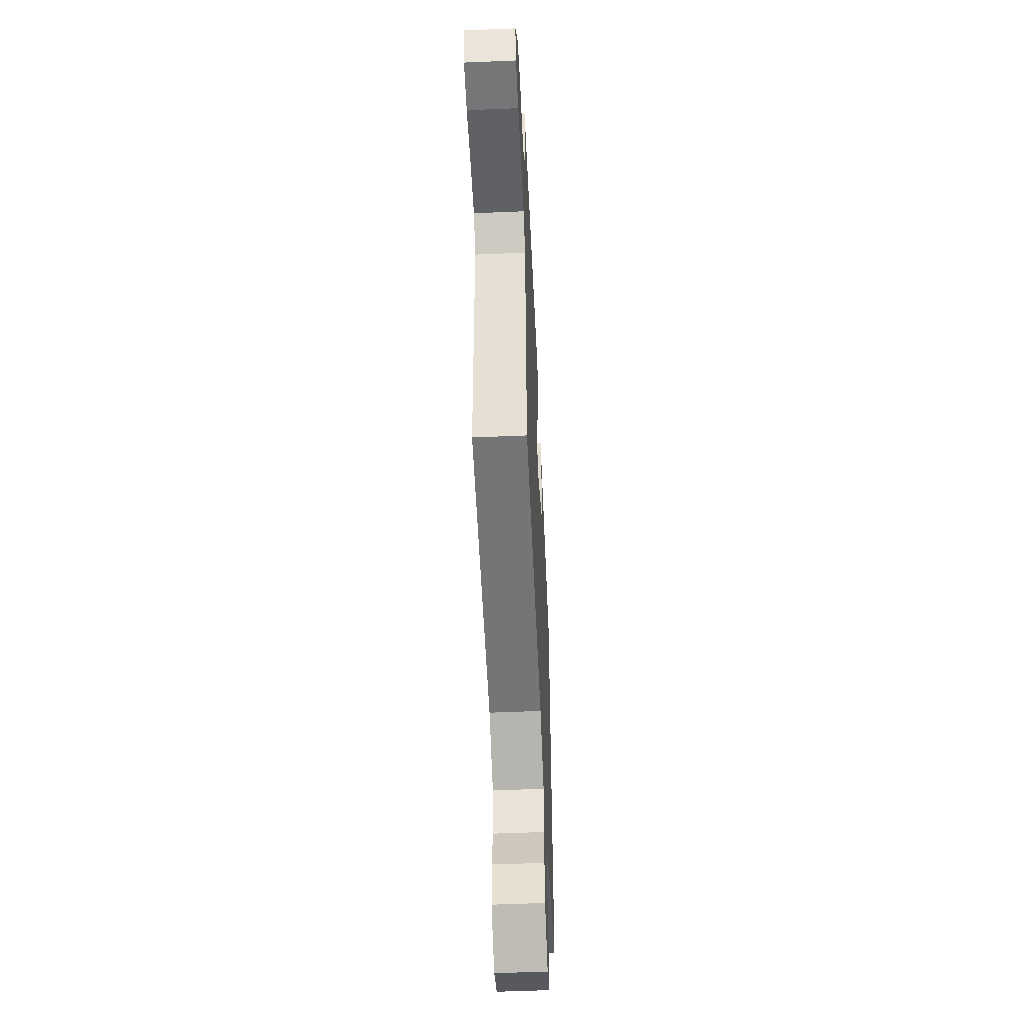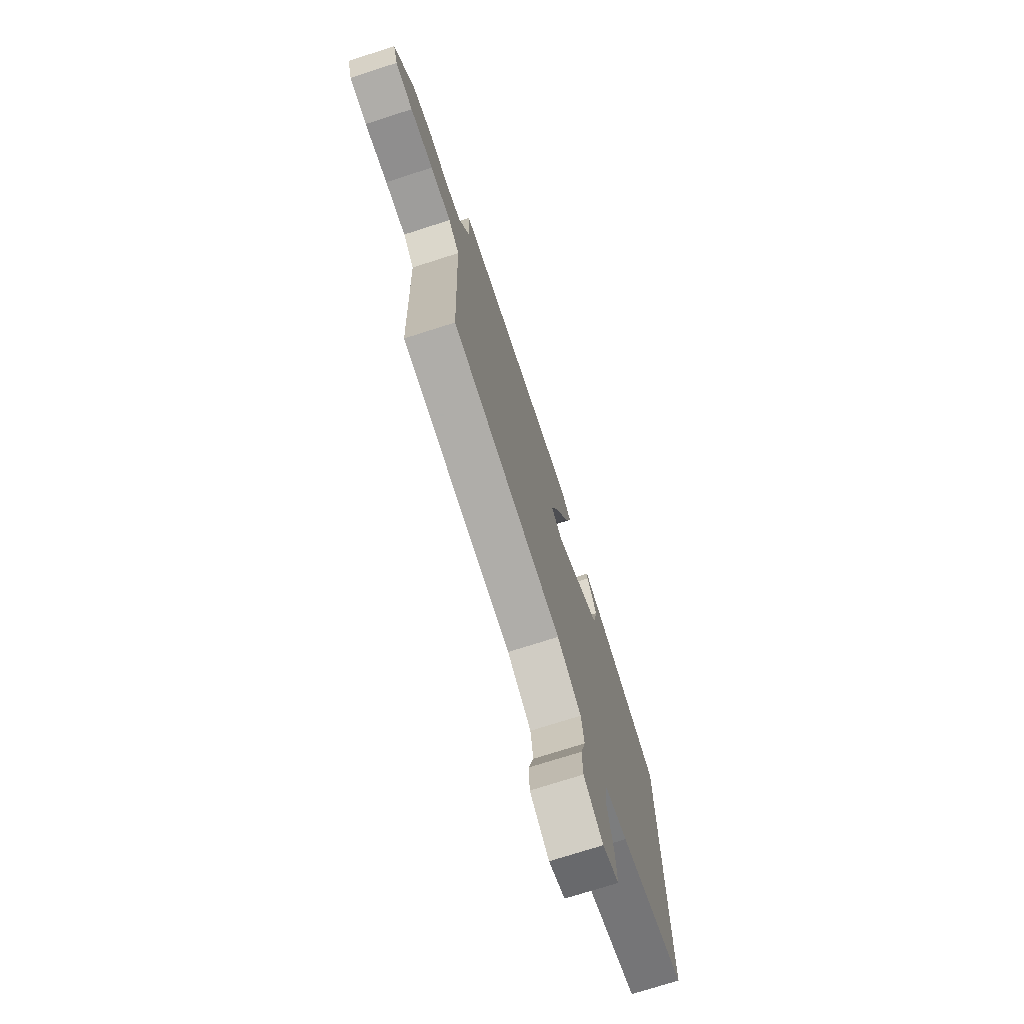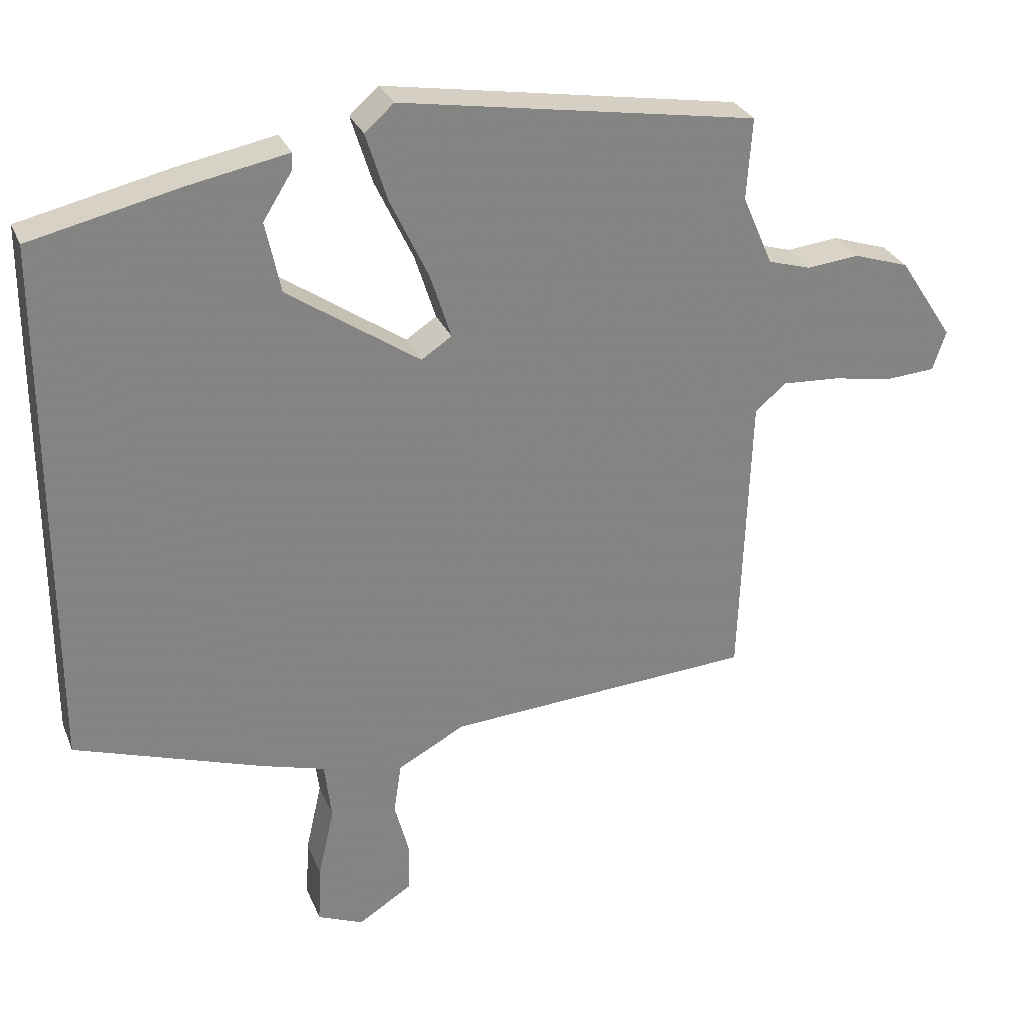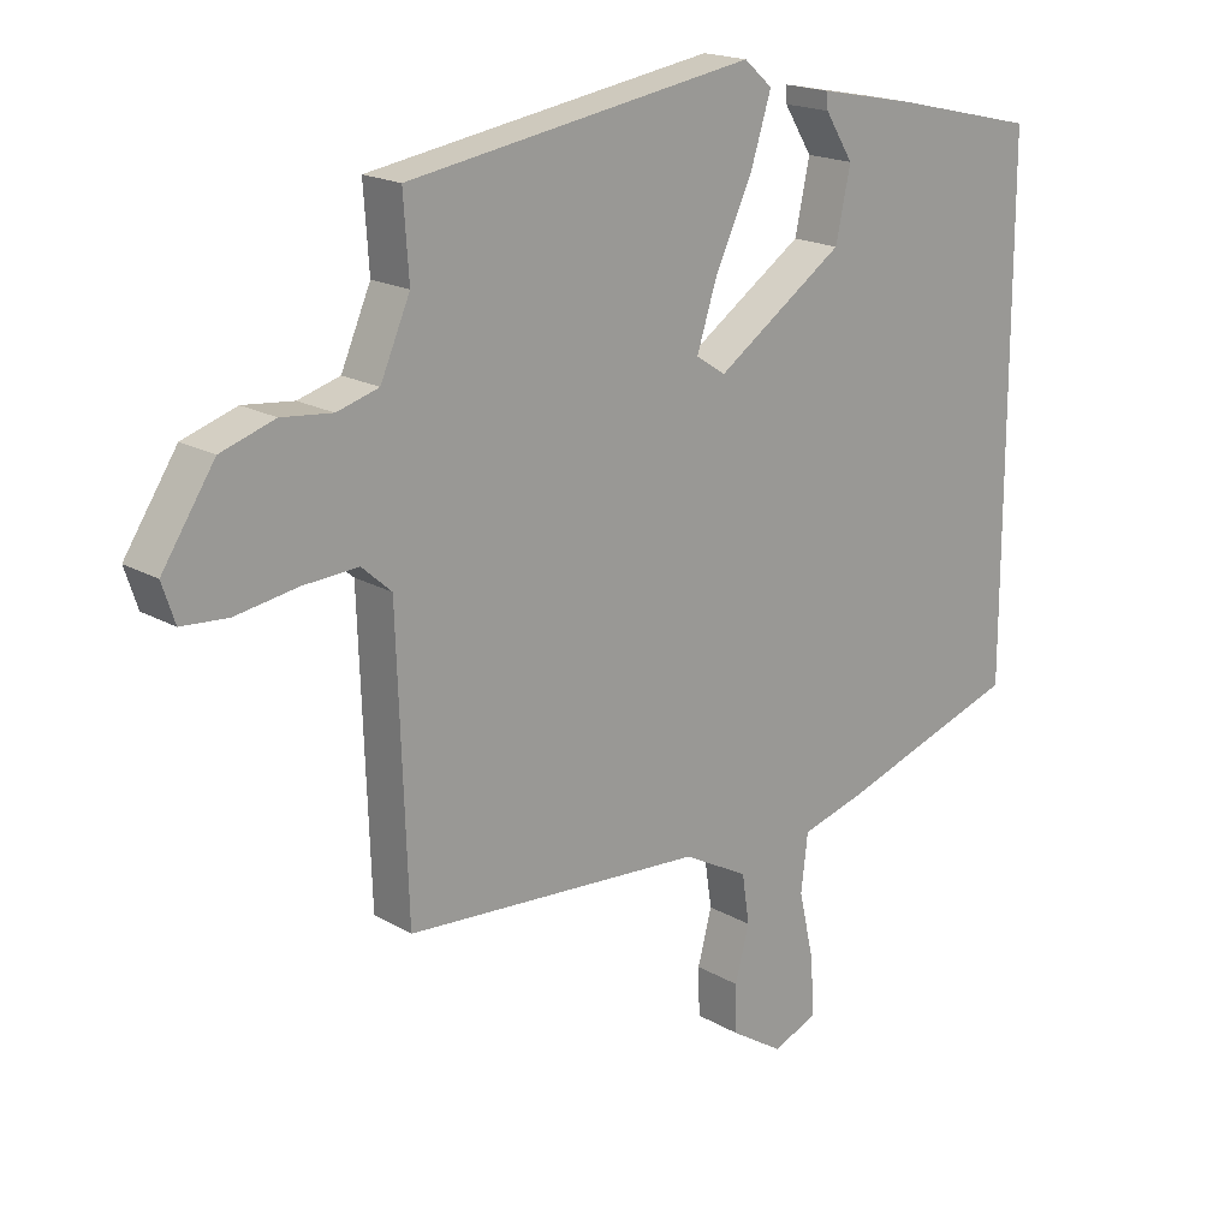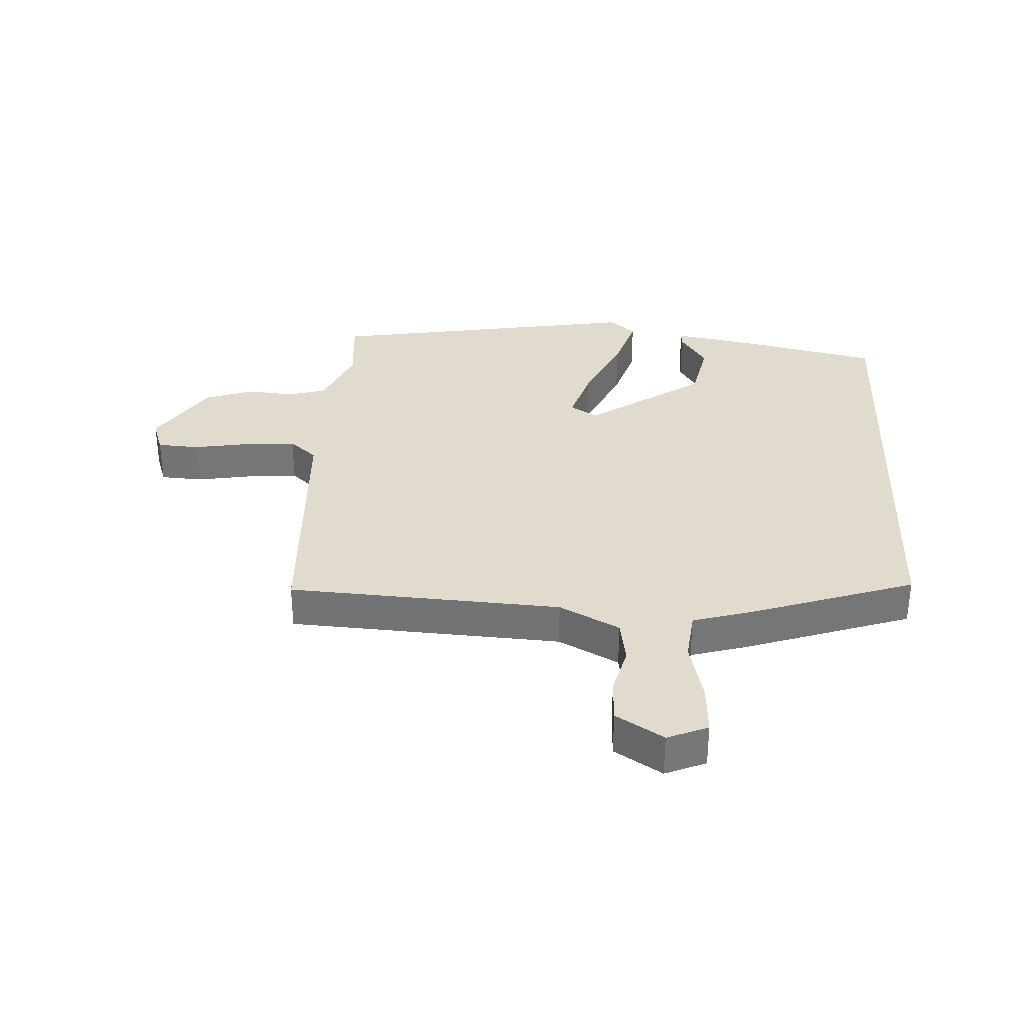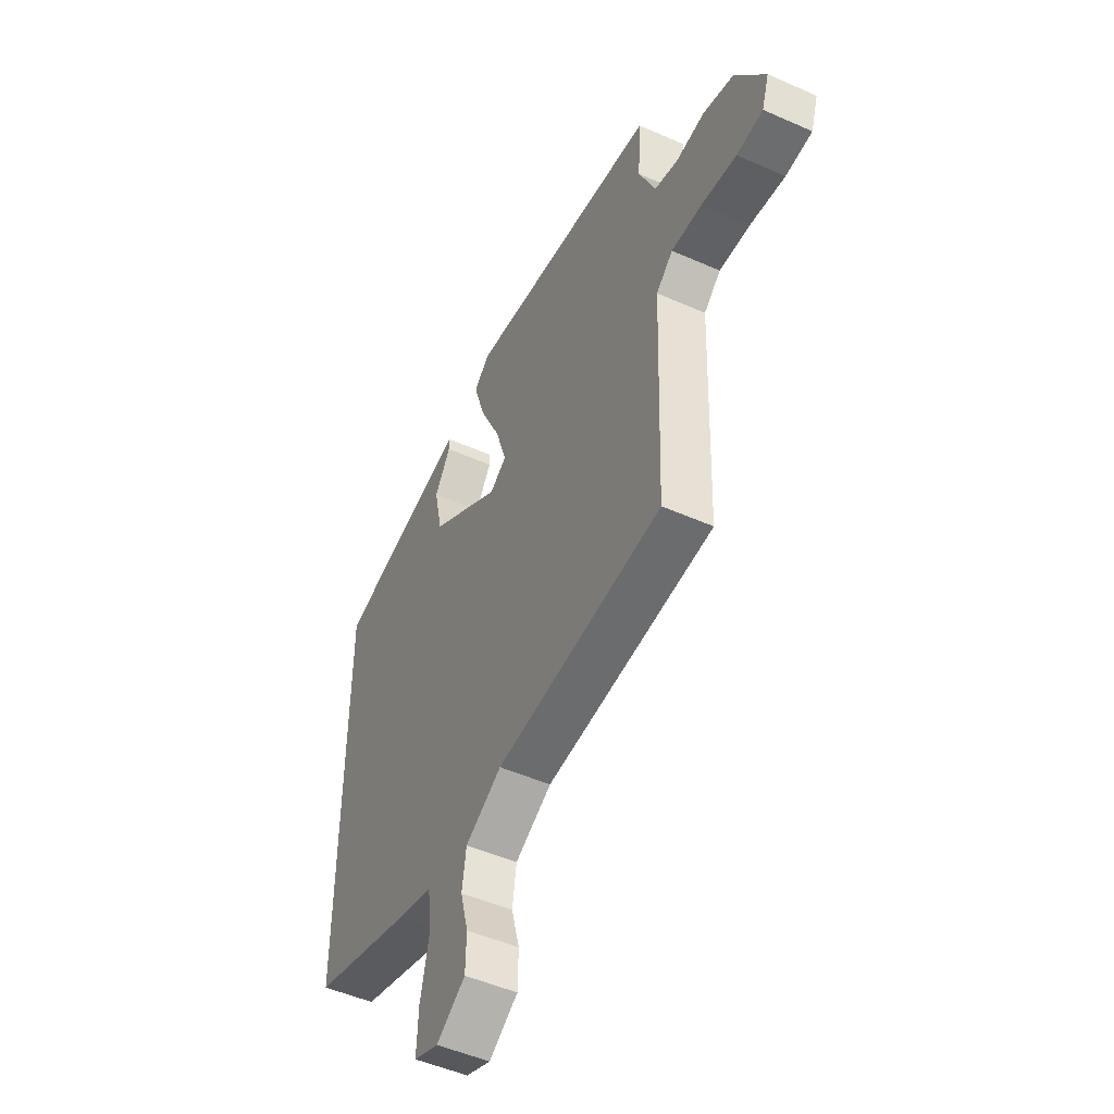
<metadata>
{"format":"obj","ext":"obj","renderer":"f3d","projection":"perspective","resolution":1024,"background":"white","views":[{"elev":-52.7,"azim":92.6,"up":"+Z"},{"elev":-73.7,"azim":107.8,"up":"+Z"},{"elev":28.8,"azim":-19.4,"up":"+Z"},{"elev":18.5,"azim":137.8,"up":"+Z"},{"elev":33.3,"azim":-177.5,"up":"+Y"},{"elev":-50.0,"azim":64.0,"up":"+Z"}]}
</metadata>
<code>
v -0.5 0.07 -0.366
v -0.5 0.07 0.403
v -0.285 0.07 0.453
v -0.142 0.07 0.481
v -0.143 0.07 0.457
v -0.185 0.07 0.39
v -0.163 0.07 0.288
v 0.027 0.07 0.159
v 0.071 0.07 0.188
v 0.041 0.07 0.281
v -0.014 0.07 0.397
v -0.045 0.07 0.495
v -0.003 0.07 0.532
v 0.511 0.07 0.449
v 0.503 0.07 0.332
v 0.547 0.07 0.231
v 0.609 0.07 0.213
v 0.684 0.07 0.221
v 0.764 0.07 0.195
v 0.842 0.07 0.076
v 0.823 0.07 0.019
v 0.754 0.07 0.014
v 0.663 0.07 0.029
v 0.581 0.07 0.034
v 0.537 0.07 -0.005
v 0.522 0.07 -0.425
v 0.079 0.07 -0.455
v -0.018 0.07 -0.507
v -0.029 0.07 -0.58
v -0.008 0.07 -0.659
v -0.01 0.07 -0.73
v -0.087 0.07 -0.779
v -0.153 0.07 -0.752
v -0.149 0.07 -0.668
v -0.126 0.07 -0.566
v -0.136 0.07 -0.482
v -0.228 0.07 -0.456
v -0.5 0 -0.366
v -0.5 0 0.403
v -0.285 0 0.453
v -0.142 0 0.481
v -0.143 0 0.457
v -0.185 0 0.39
v -0.163 0 0.288
v 0.027 0 0.159
v 0.071 0 0.188
v 0.041 0 0.281
v -0.014 0 0.397
v -0.045 0 0.495
v -0.003 0 0.532
v 0.511 0 0.449
v 0.503 0 0.332
v 0.547 0 0.231
v 0.609 0 0.213
v 0.684 0 0.221
v 0.764 0 0.195
v 0.842 0 0.076
v 0.823 0 0.019
v 0.754 0 0.014
v 0.663 0 0.029
v 0.581 0 0.034
v 0.537 0 -0.005
v 0.522 0 -0.425
v 0.079 0 -0.455
v -0.018 0 -0.507
v -0.029 0 -0.58
v -0.008 0 -0.659
v -0.01 0 -0.73
v -0.087 0 -0.779
v -0.153 0 -0.752
v -0.149 0 -0.668
v -0.126 0 -0.566
v -0.136 0 -0.482
v -0.228 0 -0.456
f 36 37 1 2
f 32 33 34 35
f 32 35 36
f 29 30 31 32
f 28 29 32 36
f 27 28 36 2
f 25 26 27
f 20 21 22 23
f 20 23 24
f 17 18 19 20
f 16 17 20 24
f 15 16 24 25
f 13 14 15
f 10 11 12 13
f 9 10 13 15
f 8 9 15 25
f 3 4 5 6
f 3 6 7
f 2 3 7
f 27 2 7 8
f 8 25 27
f 39 38 74 73
f 72 71 70 69
f 73 72 69
f 69 68 67 66
f 73 69 66 65
f 39 73 65 64
f 64 63 62
f 60 59 58 57
f 61 60 57
f 57 56 55 54
f 61 57 54 53
f 62 61 53 52
f 52 51 50
f 50 49 48 47
f 52 50 47 46
f 62 52 46 45
f 43 42 41 40
f 44 43 40
f 44 40 39
f 45 44 39 64
f 64 62 45
f 1 38 39 2
f 2 39 40 3
f 3 40 41 4
f 4 41 42 5
f 5 42 43 6
f 6 43 44 7
f 7 44 45 8
f 8 45 46 9
f 9 46 47 10
f 10 47 48 11
f 11 48 49 12
f 12 49 50 13
f 13 50 51 14
f 14 51 52 15
f 15 52 53 16
f 16 53 54 17
f 17 54 55 18
f 18 55 56 19
f 19 56 57 20
f 20 57 58 21
f 21 58 59 22
f 22 59 60 23
f 23 60 61 24
f 24 61 62 25
f 25 62 63 26
f 26 63 64 27
f 27 64 65 28
f 28 65 66 29
f 29 66 67 30
f 30 67 68 31
f 31 68 69 32
f 32 69 70 33
f 33 70 71 34
f 34 71 72 35
f 35 72 73 36
f 36 73 74 37
f 37 74 38 1

</code>
